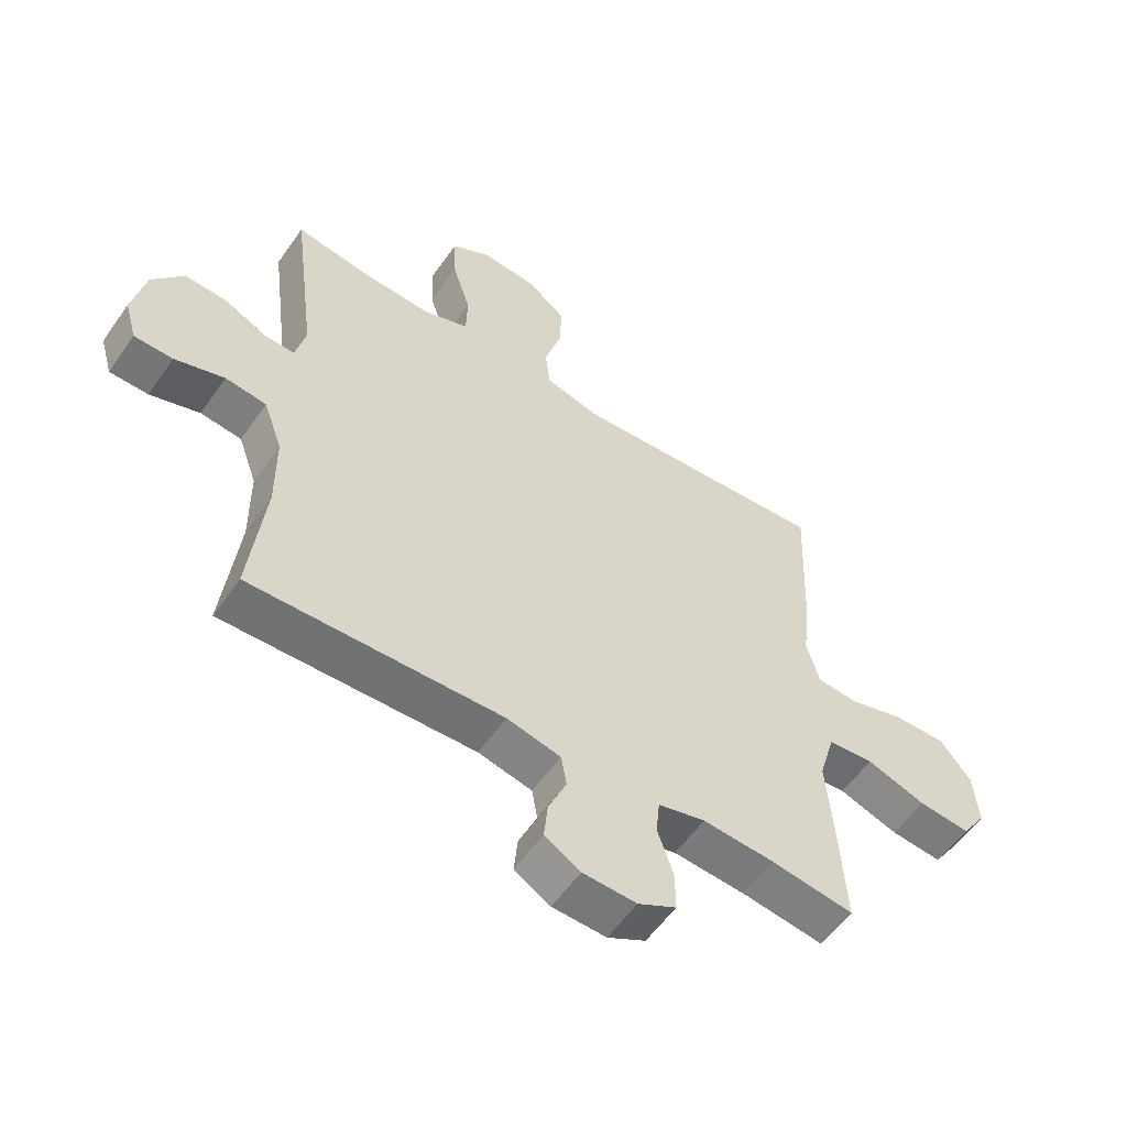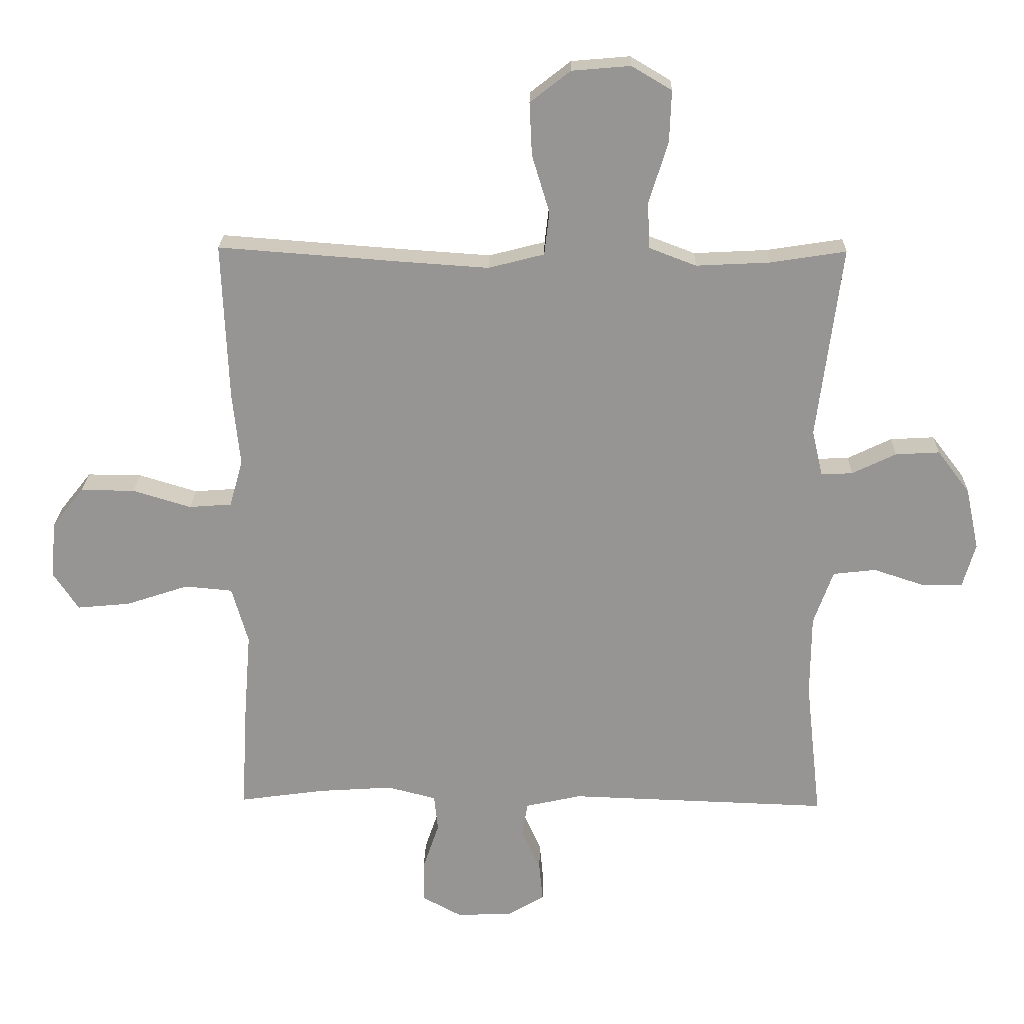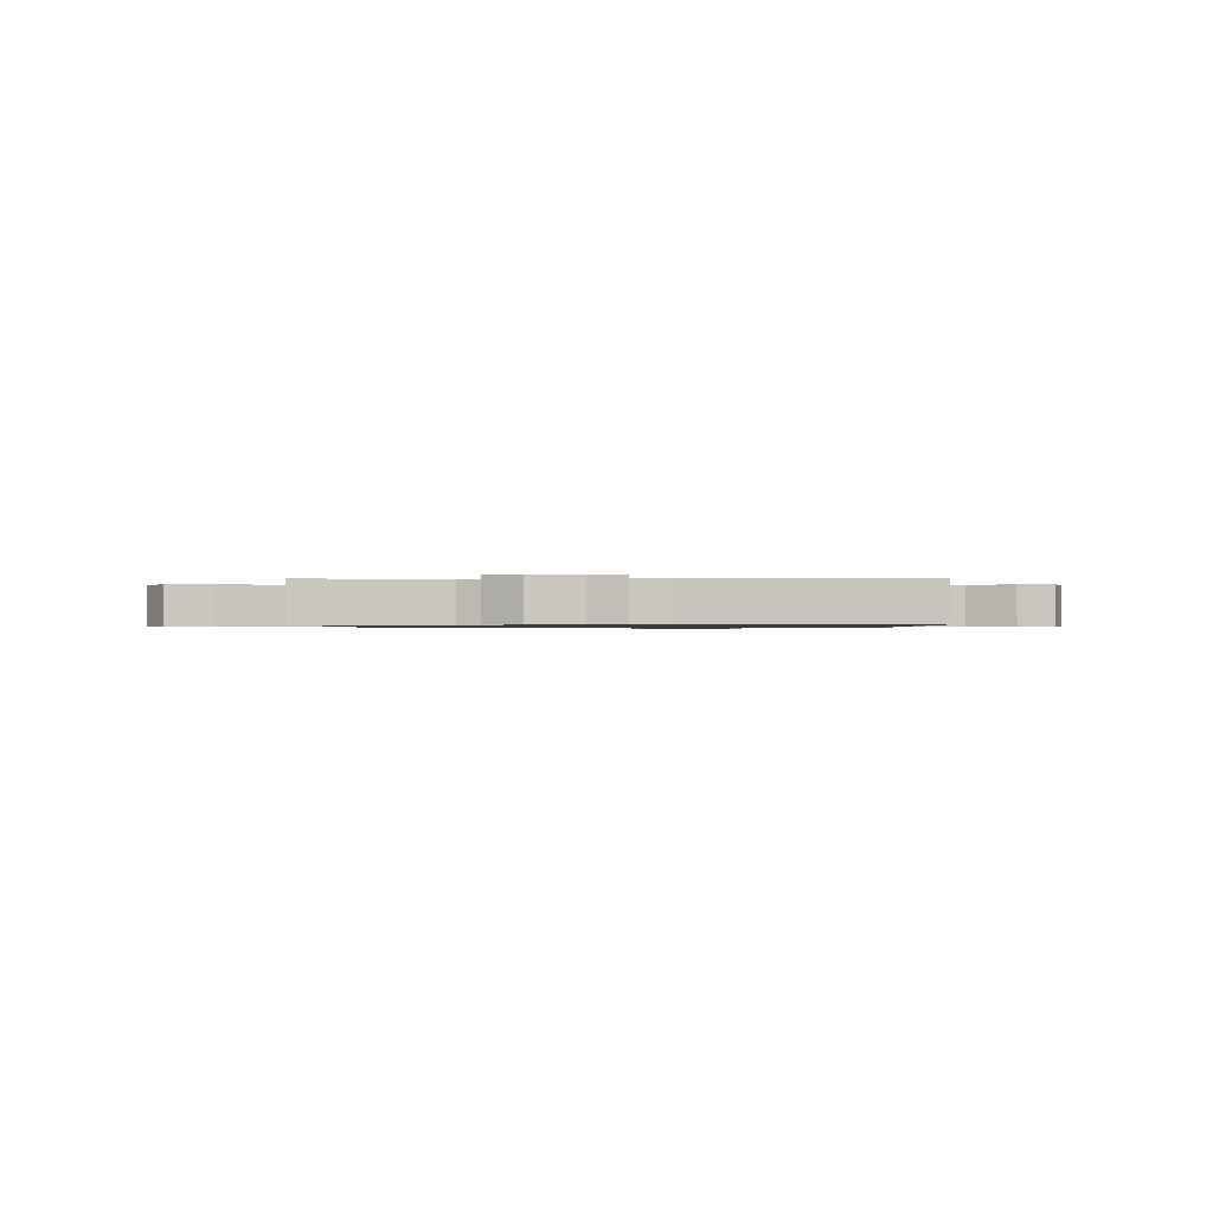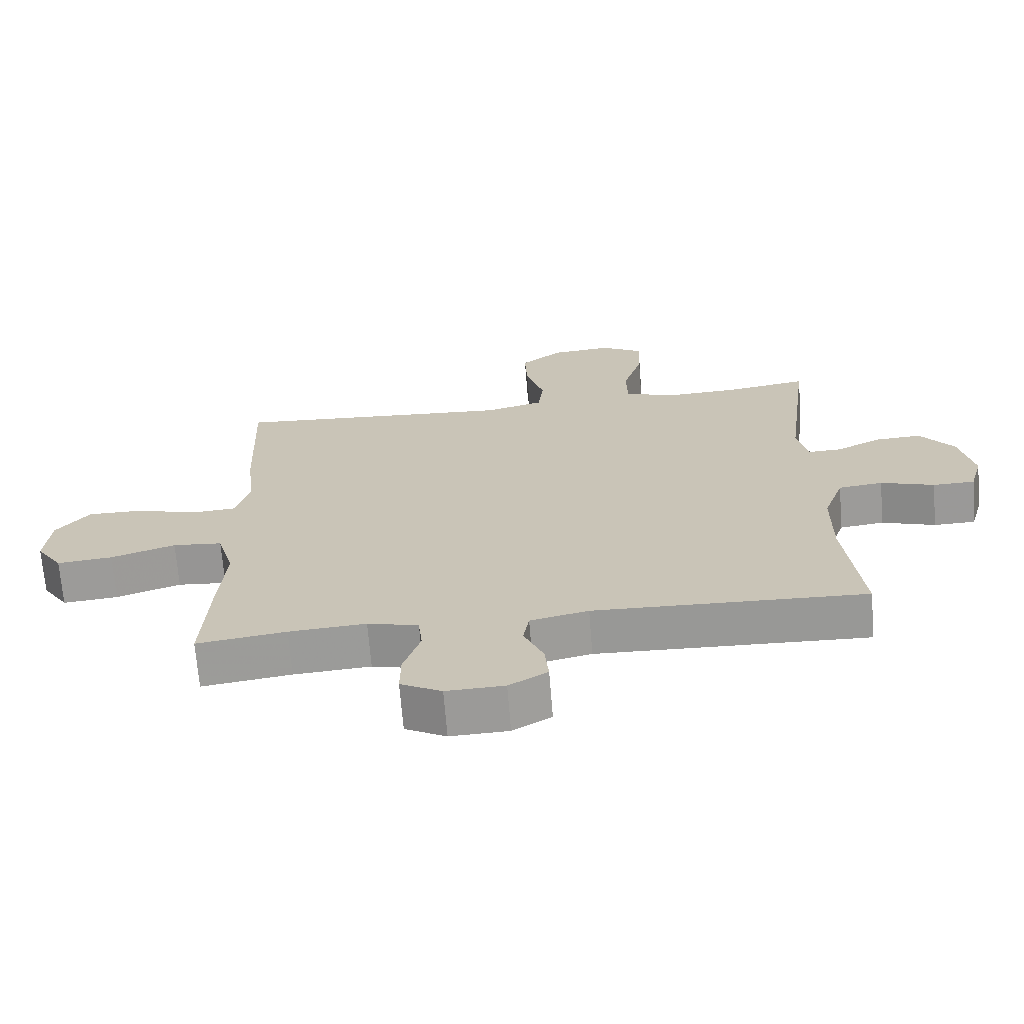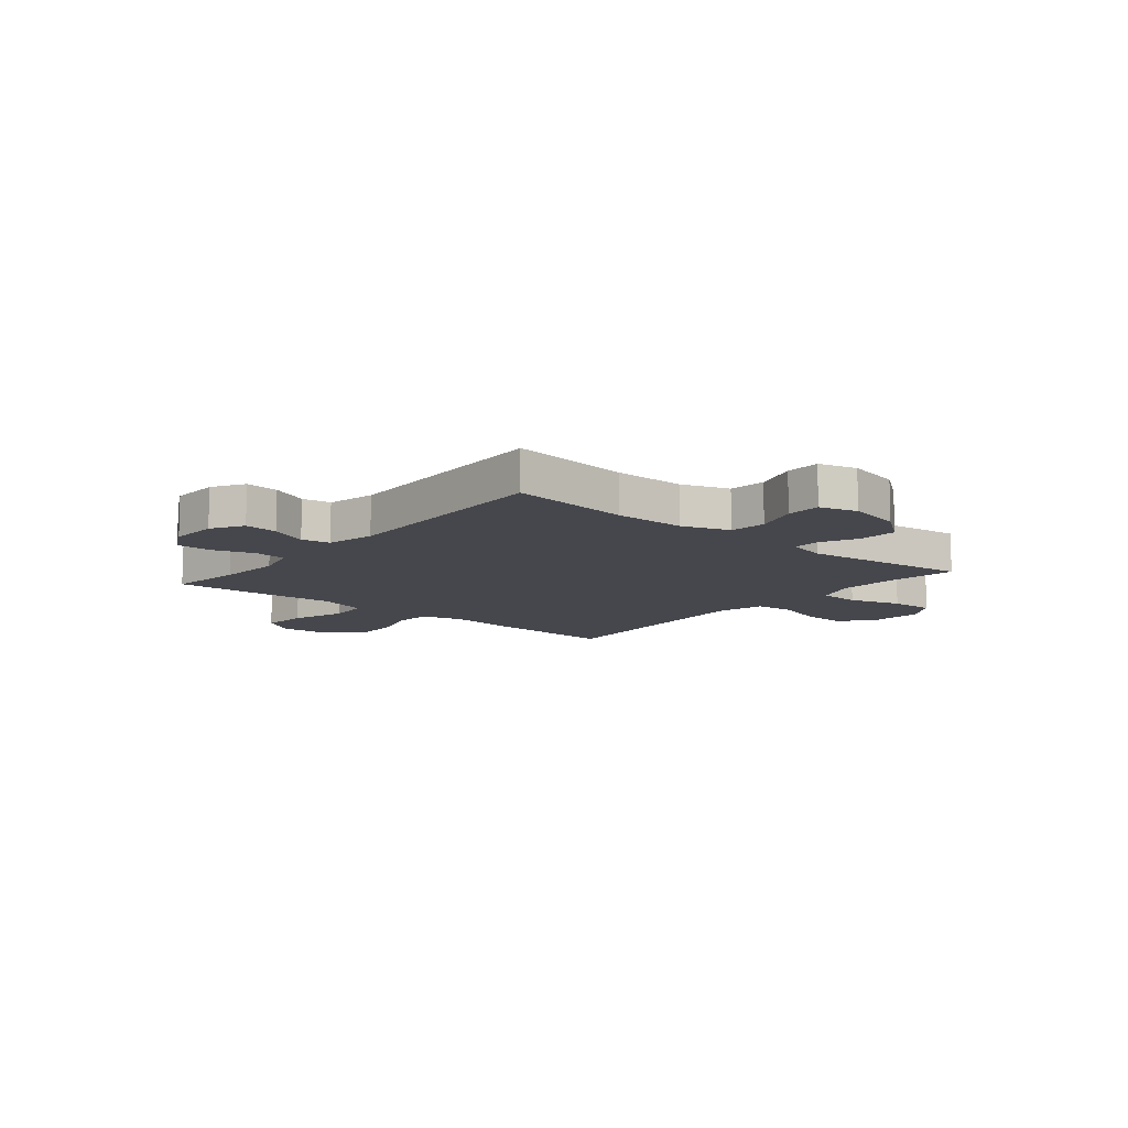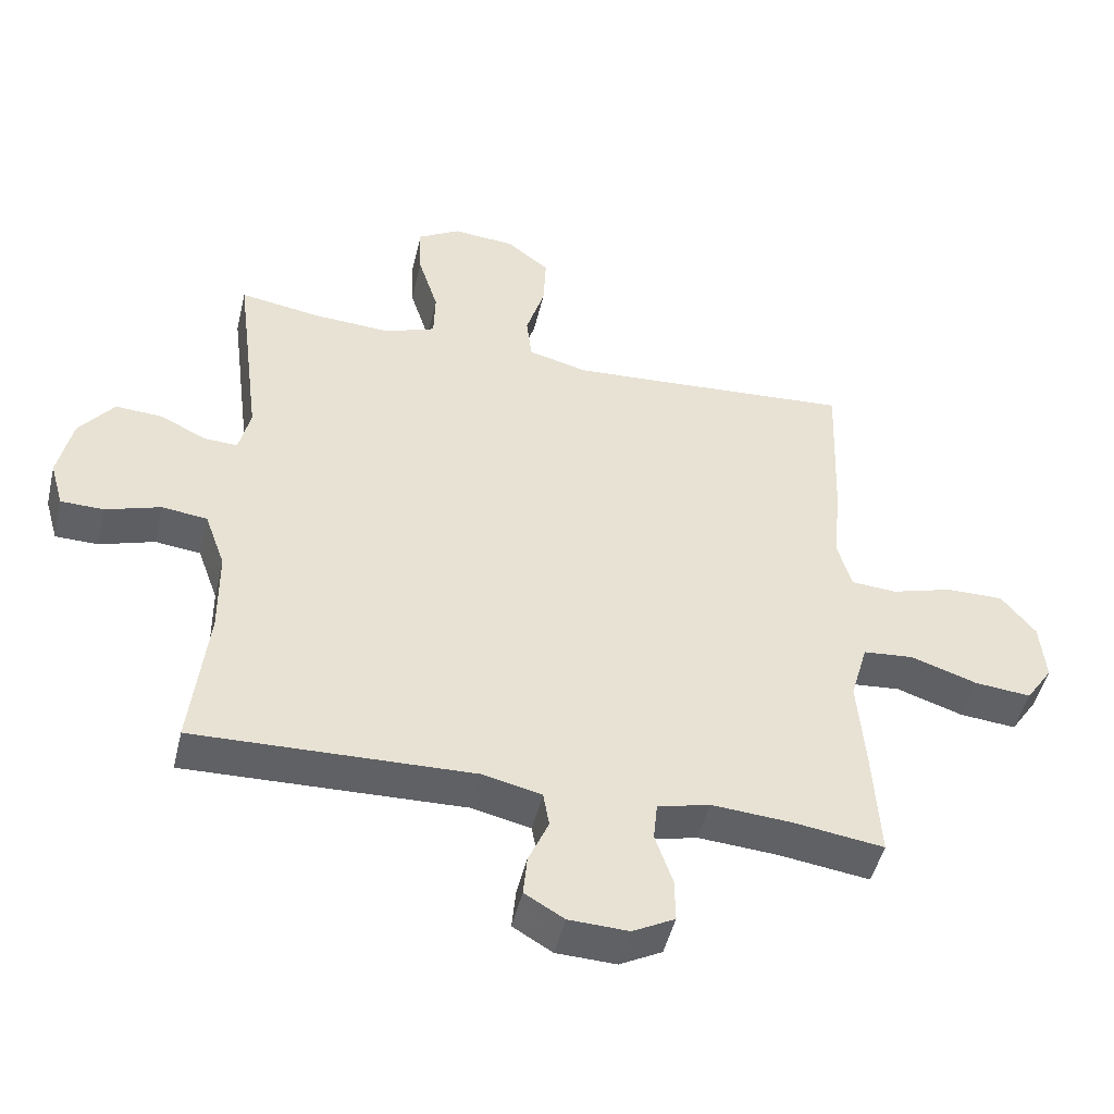
<metadata>
{"format":"obj","ext":"obj","renderer":"f3d","projection":"perspective","resolution":1024,"background":"white","views":[{"elev":-56.4,"azim":-34.5,"up":"+Z"},{"elev":22.4,"azim":-178.7,"up":"+Z"},{"elev":-0.8,"azim":-178.2,"up":"+Y"},{"elev":-68.9,"azim":-175.4,"up":"+Z"},{"elev":-11.0,"azim":-130.0,"up":"+Y"},{"elev":-48.3,"azim":-13.3,"up":"+Z"}]}
</metadata>
<code>
v -0.5 0.07 0.5
v -0.379 0.07 0.481
v -0.262 0.07 0.475
v -0.186 0.07 0.504
v -0.184 0.07 0.579
v -0.214 0.07 0.675
v -0.217 0.07 0.757
v -0.153 0.07 0.795
v -0.06 0.07 0.787
v 0.004 0.07 0.737
v 0 0.07 0.653
v -0.028 0.07 0.561
v -0.02 0.07 0.492
v 0.069 0.07 0.469
v 0.202 0.07 0.478
v 0.5 0.07 0.5
v 0.49 0.07 0.249
v 0.478 0.07 0.133
v 0.499 0.07 0.057
v 0.567 0.07 0.052
v 0.66 0.07 0.08
v 0.746 0.07 0.081
v 0.797 0.07 0.017
v 0.805 0.07 -0.074
v 0.765 0.07 -0.134
v 0.68 0.07 -0.126
v 0.581 0.07 -0.093
v 0.505 0.07 -0.1
v 0.479 0.07 -0.191
v 0.49 0.07 -0.328
v 0.5 0.07 -0.5
v 0.363 0.07 -0.481
v 0.245 0.07 -0.473
v 0.167 0.07 -0.493
v 0.161 0.07 -0.551
v 0.187 0.07 -0.628
v 0.188 0.07 -0.694
v 0.125 0.07 -0.728
v 0.036 0.07 -0.725
v -0.023 0.07 -0.69
v -0.017 0.07 -0.628
v 0.013 0.07 -0.559
v 0.004 0.07 -0.506
v -0.085 0.07 -0.486
v -0.5 0.07 -0.5
v -0.475 0.07 -0.277
v -0.476 0.07 -0.146
v -0.507 0.07 -0.059
v -0.575 0.07 -0.051
v -0.657 0.07 -0.078
v -0.721 0.07 -0.077
v -0.741 0.07 -0.007
v -0.72 0.07 0.092
v -0.668 0.07 0.16
v -0.598 0.07 0.156
v -0.528 0.07 0.122
v -0.478 0.07 0.12
v -0.461 0.07 0.193
v -0.5 0 0.5
v -0.379 0 0.481
v -0.262 0 0.475
v -0.186 0 0.504
v -0.184 0 0.579
v -0.214 0 0.675
v -0.217 0 0.757
v -0.153 0 0.795
v -0.06 0 0.787
v 0.004 0 0.737
v 0 0 0.653
v -0.028 0 0.561
v -0.02 0 0.492
v 0.069 0 0.469
v 0.202 0 0.478
v 0.5 0 0.5
v 0.49 0 0.249
v 0.478 0 0.133
v 0.499 0 0.057
v 0.567 0 0.052
v 0.66 0 0.08
v 0.746 0 0.081
v 0.797 0 0.017
v 0.805 0 -0.074
v 0.765 0 -0.134
v 0.68 0 -0.126
v 0.581 0 -0.093
v 0.505 0 -0.1
v 0.479 0 -0.191
v 0.49 0 -0.328
v 0.5 0 -0.5
v 0.363 0 -0.481
v 0.245 0 -0.473
v 0.167 0 -0.493
v 0.161 0 -0.551
v 0.187 0 -0.628
v 0.188 0 -0.694
v 0.125 0 -0.728
v 0.036 0 -0.725
v -0.023 0 -0.69
v -0.017 0 -0.628
v 0.013 0 -0.559
v 0.004 0 -0.506
v -0.085 0 -0.486
v -0.5 0 -0.5
v -0.475 0 -0.277
v -0.476 0 -0.146
v -0.507 0 -0.059
v -0.575 0 -0.051
v -0.657 0 -0.078
v -0.721 0 -0.077
v -0.741 0 -0.007
v -0.72 0 0.092
v -0.668 0 0.16
v -0.598 0 0.156
v -0.528 0 0.122
v -0.478 0 0.12
v -0.461 0 0.193
f 53 54 55 56
f 53 56 57
f 52 53 57
f 49 50 51 52
f 48 49 52 57
f 47 48 57 58
f 44 45 46
f 43 44 46 47
f 39 40 41 42
f 37 38 39 42
f 35 36 37 42
f 34 35 42 43
f 33 34 43 47
f 29 30 31 32
f 28 29 32 33
f 24 25 26 27
f 22 23 24 27
f 20 21 22 27
f 19 20 27 28
f 18 19 28 33
f 15 16 17 18
f 14 15 18 33
f 9 10 11 12
f 9 12 13
f 8 9 13
f 5 6 7 8
f 4 5 8 13
f 3 4 13 14
f 58 1 2
f 58 2 3
f 33 47 58
f 3 14 33 58
f 114 113 112 111
f 115 114 111
f 115 111 110
f 110 109 108 107
f 115 110 107 106
f 116 115 106 105
f 104 103 102
f 105 104 102 101
f 100 99 98 97
f 100 97 96 95
f 100 95 94 93
f 101 100 93 92
f 105 101 92 91
f 90 89 88 87
f 91 90 87 86
f 85 84 83 82
f 85 82 81 80
f 85 80 79 78
f 86 85 78 77
f 91 86 77 76
f 76 75 74 73
f 91 76 73 72
f 70 69 68 67
f 71 70 67
f 71 67 66
f 66 65 64 63
f 71 66 63 62
f 72 71 62 61
f 60 59 116
f 61 60 116
f 116 105 91
f 116 91 72 61
f 1 59 60 2
f 2 60 61 3
f 3 61 62 4
f 4 62 63 5
f 5 63 64 6
f 6 64 65 7
f 7 65 66 8
f 8 66 67 9
f 9 67 68 10
f 10 68 69 11
f 11 69 70 12
f 12 70 71 13
f 13 71 72 14
f 14 72 73 15
f 15 73 74 16
f 16 74 75 17
f 17 75 76 18
f 18 76 77 19
f 19 77 78 20
f 20 78 79 21
f 21 79 80 22
f 22 80 81 23
f 23 81 82 24
f 24 82 83 25
f 25 83 84 26
f 26 84 85 27
f 27 85 86 28
f 28 86 87 29
f 29 87 88 30
f 30 88 89 31
f 31 89 90 32
f 32 90 91 33
f 33 91 92 34
f 34 92 93 35
f 35 93 94 36
f 36 94 95 37
f 37 95 96 38
f 38 96 97 39
f 39 97 98 40
f 40 98 99 41
f 41 99 100 42
f 42 100 101 43
f 43 101 102 44
f 44 102 103 45
f 45 103 104 46
f 46 104 105 47
f 47 105 106 48
f 48 106 107 49
f 49 107 108 50
f 50 108 109 51
f 51 109 110 52
f 52 110 111 53
f 53 111 112 54
f 54 112 113 55
f 55 113 114 56
f 56 114 115 57
f 57 115 116 58
f 58 116 59 1

</code>
